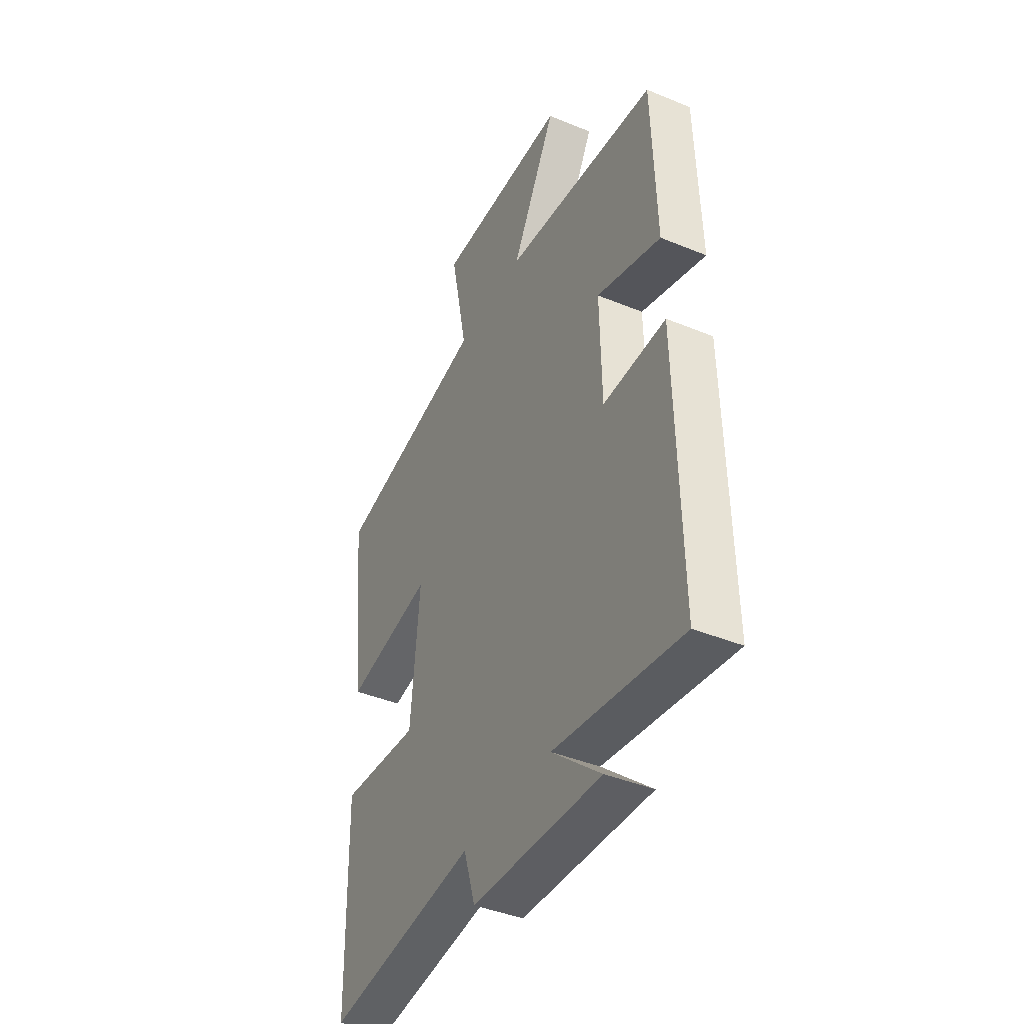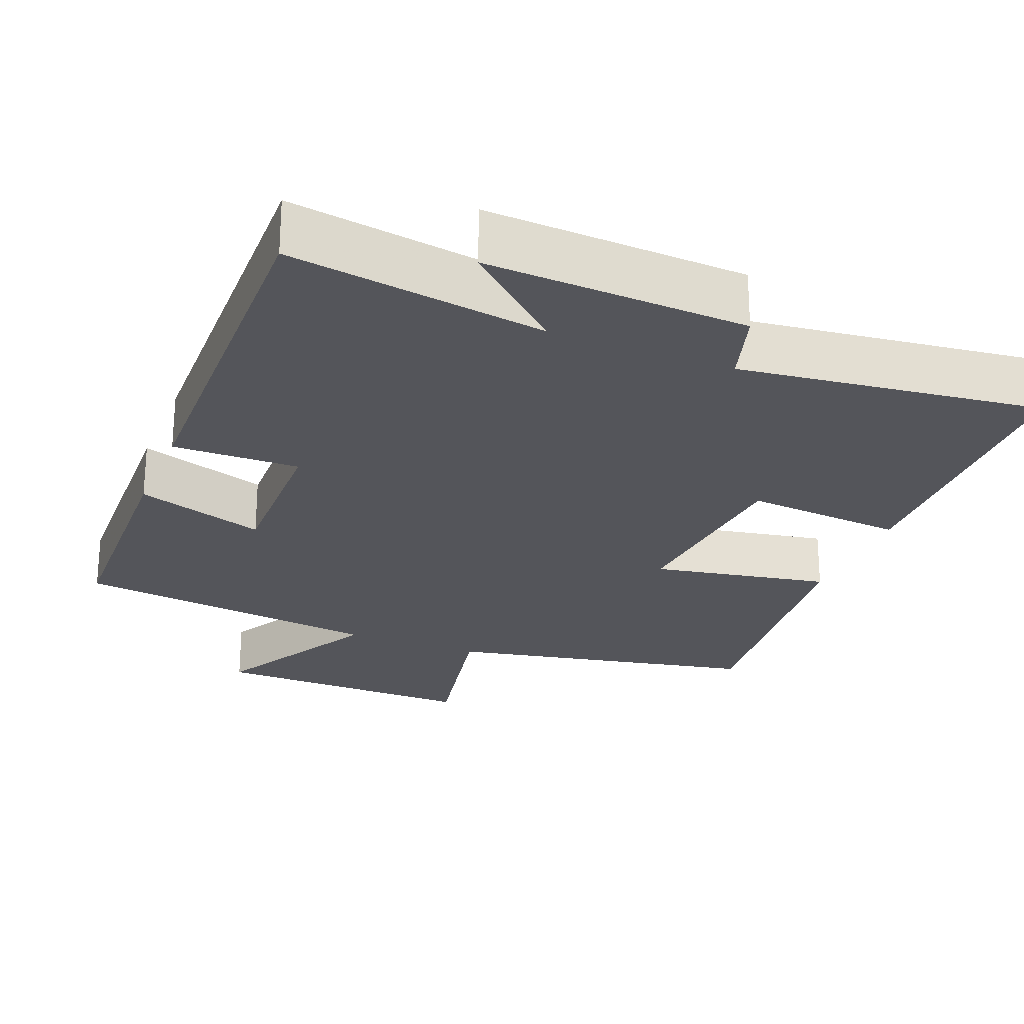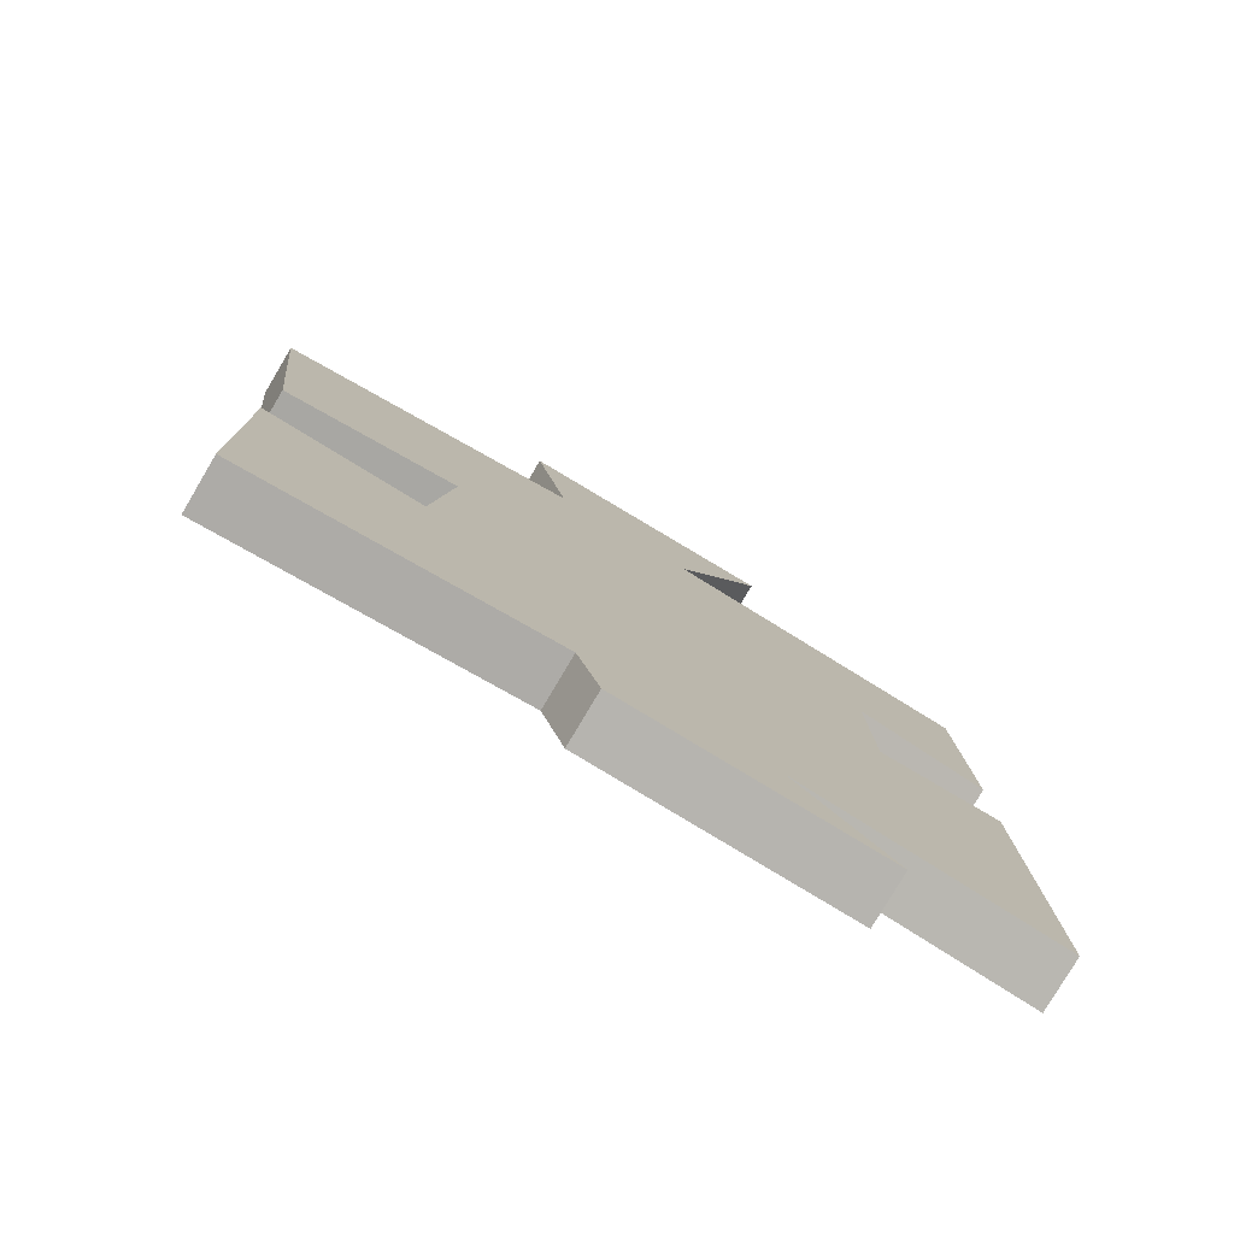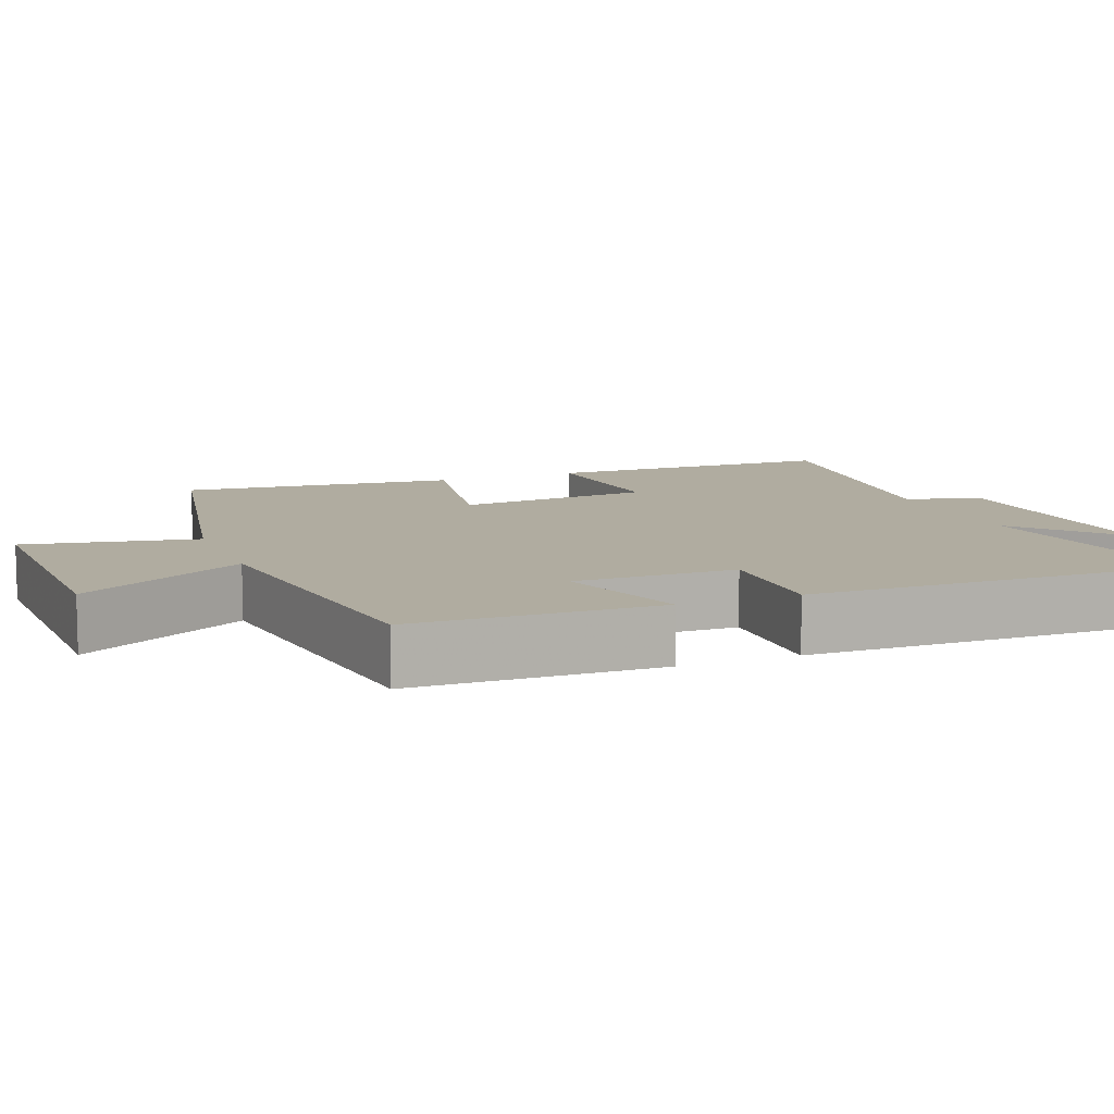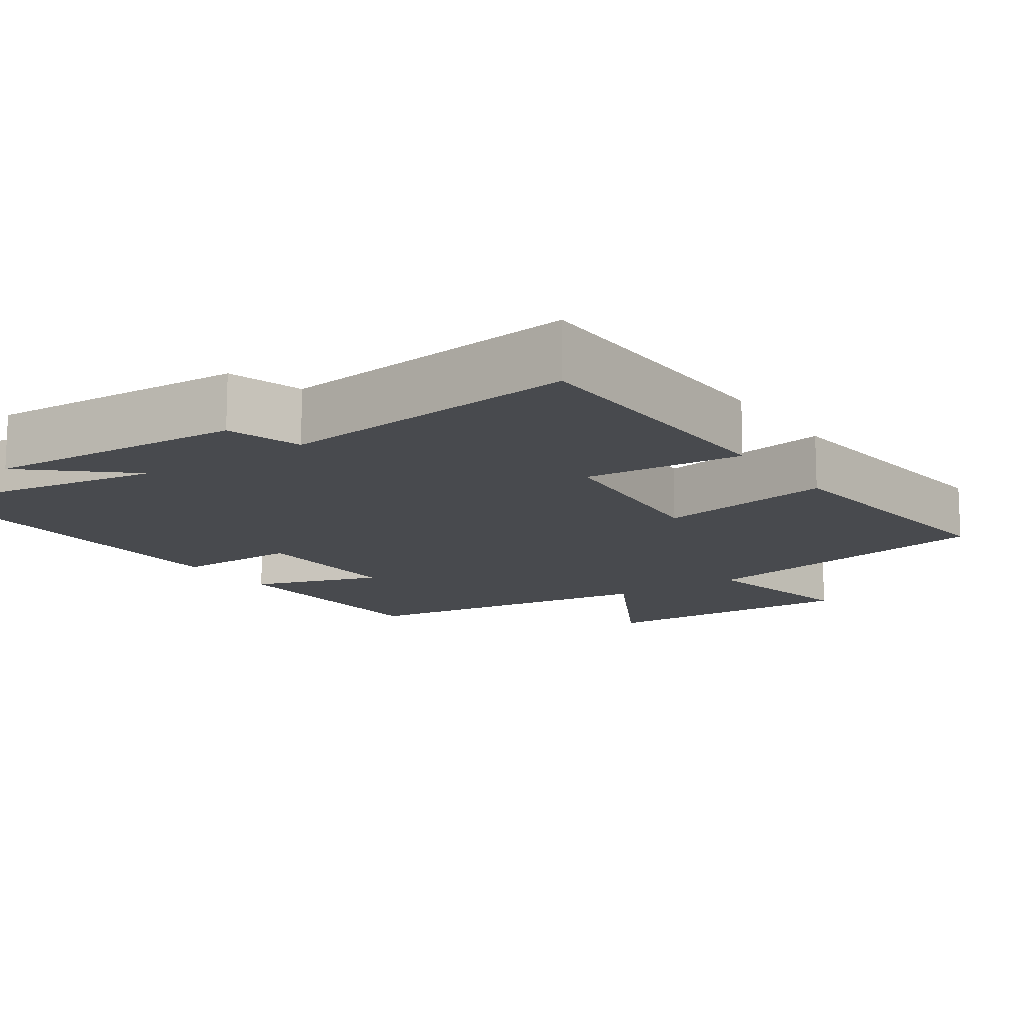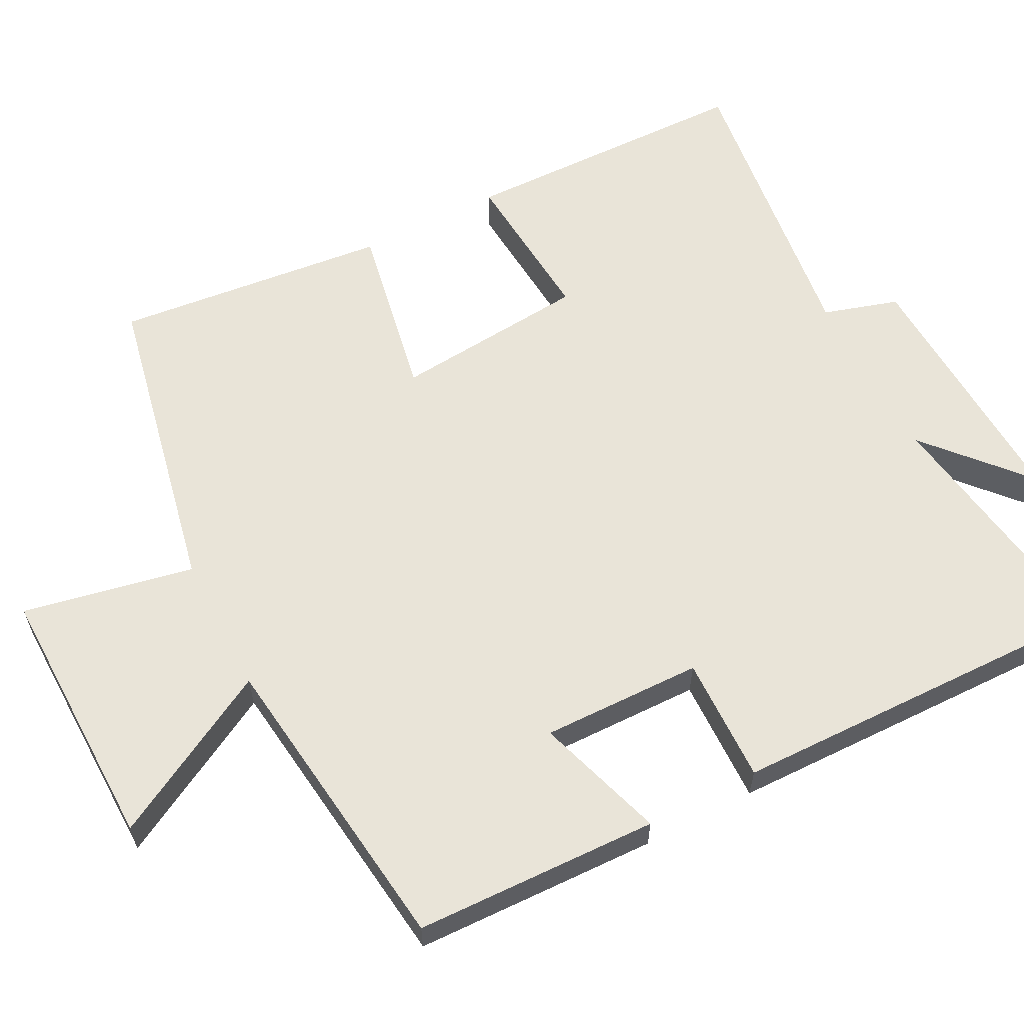
<metadata>
{"format":"obj","ext":"obj","renderer":"f3d","projection":"perspective","resolution":1024,"background":"white","views":[{"elev":-41.7,"azim":63.6,"up":"+Z"},{"elev":-24.9,"azim":158.1,"up":"+Y"},{"elev":-79.6,"azim":-30.7,"up":"+Z"},{"elev":10.0,"azim":68.3,"up":"+Y"},{"elev":-13.3,"azim":-145.9,"up":"+Y"},{"elev":60.5,"azim":62.6,"up":"+Y"}]}
</metadata>
<code>
v 0.49 0.07 0.448
v 0.5 0.07 0.12
v 0.326 0.07 0.176
v 0.33 0.07 -0.04
v 0.5 0.07 -0.036
v 0.51 0.07 -0.552
v 0.164 0.07 -0.5
v 0.297 0.07 -0.617
v -0.053 0.07 -0.601
v -0.084 0.07 -0.5
v -0.492 0.07 -0.551
v -0.5 0.07 -0.156
v -0.285 0.07 -0.173
v -0.261 0.07 0.089
v -0.5 0.07 0.044
v -0.539 0.07 0.414
v -0.12 0.07 0.5
v -0.166 0.07 0.73
v 0.194 0.07 0.724
v 0.072 0.07 0.5
v 0.49 0 0.448
v 0.5 0 0.12
v 0.326 0 0.176
v 0.33 0 -0.04
v 0.5 0 -0.036
v 0.51 0 -0.552
v 0.164 0 -0.5
v 0.297 0 -0.617
v -0.053 0 -0.601
v -0.084 0 -0.5
v -0.492 0 -0.551
v -0.5 0 -0.156
v -0.285 0 -0.173
v -0.261 0 0.089
v -0.5 0 0.044
v -0.539 0 0.414
v -0.12 0 0.5
v -0.166 0 0.73
v 0.194 0 0.724
v 0.072 0 0.5
f 17 18 19 20
f 14 15 16 17
f 13 14 17 20
f 10 11 12 13
f 10 13 20 1
f 7 8 9 10
f 4 5 6 7
f 3 4 7 10
f 1 2 3
f 1 3 10
f 40 39 38 37
f 37 36 35 34
f 40 37 34 33
f 33 32 31 30
f 21 40 33 30
f 30 29 28 27
f 27 26 25 24
f 30 27 24 23
f 23 22 21
f 30 23 21
f 1 21 22 2
f 2 22 23 3
f 3 23 24 4
f 4 24 25 5
f 5 25 26 6
f 6 26 27 7
f 7 27 28 8
f 8 28 29 9
f 9 29 30 10
f 10 30 31 11
f 11 31 32 12
f 12 32 33 13
f 13 33 34 14
f 14 34 35 15
f 15 35 36 16
f 16 36 37 17
f 17 37 38 18
f 18 38 39 19
f 19 39 40 20
f 20 40 21 1

</code>
